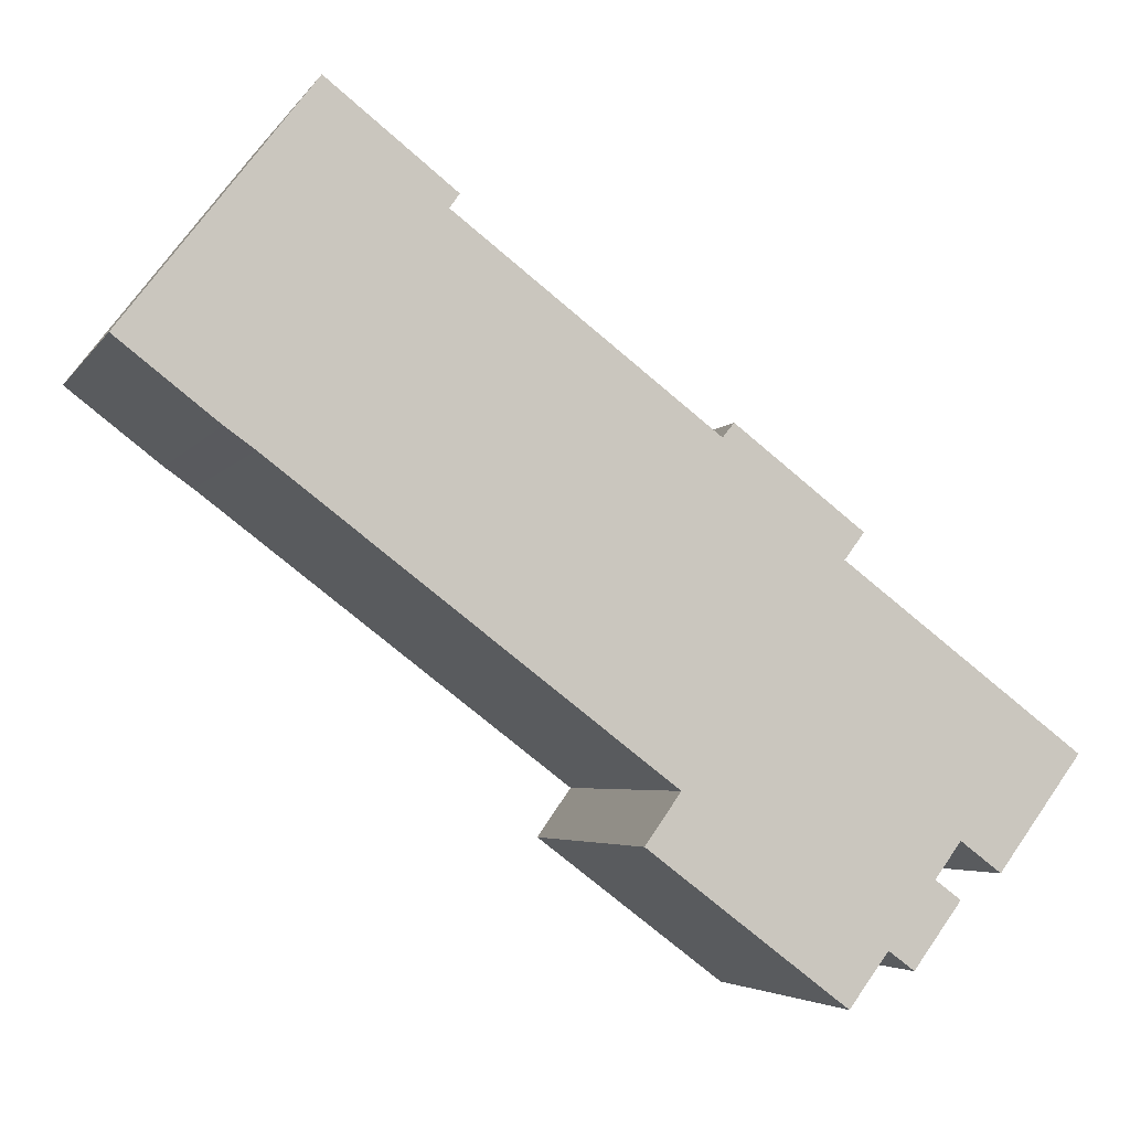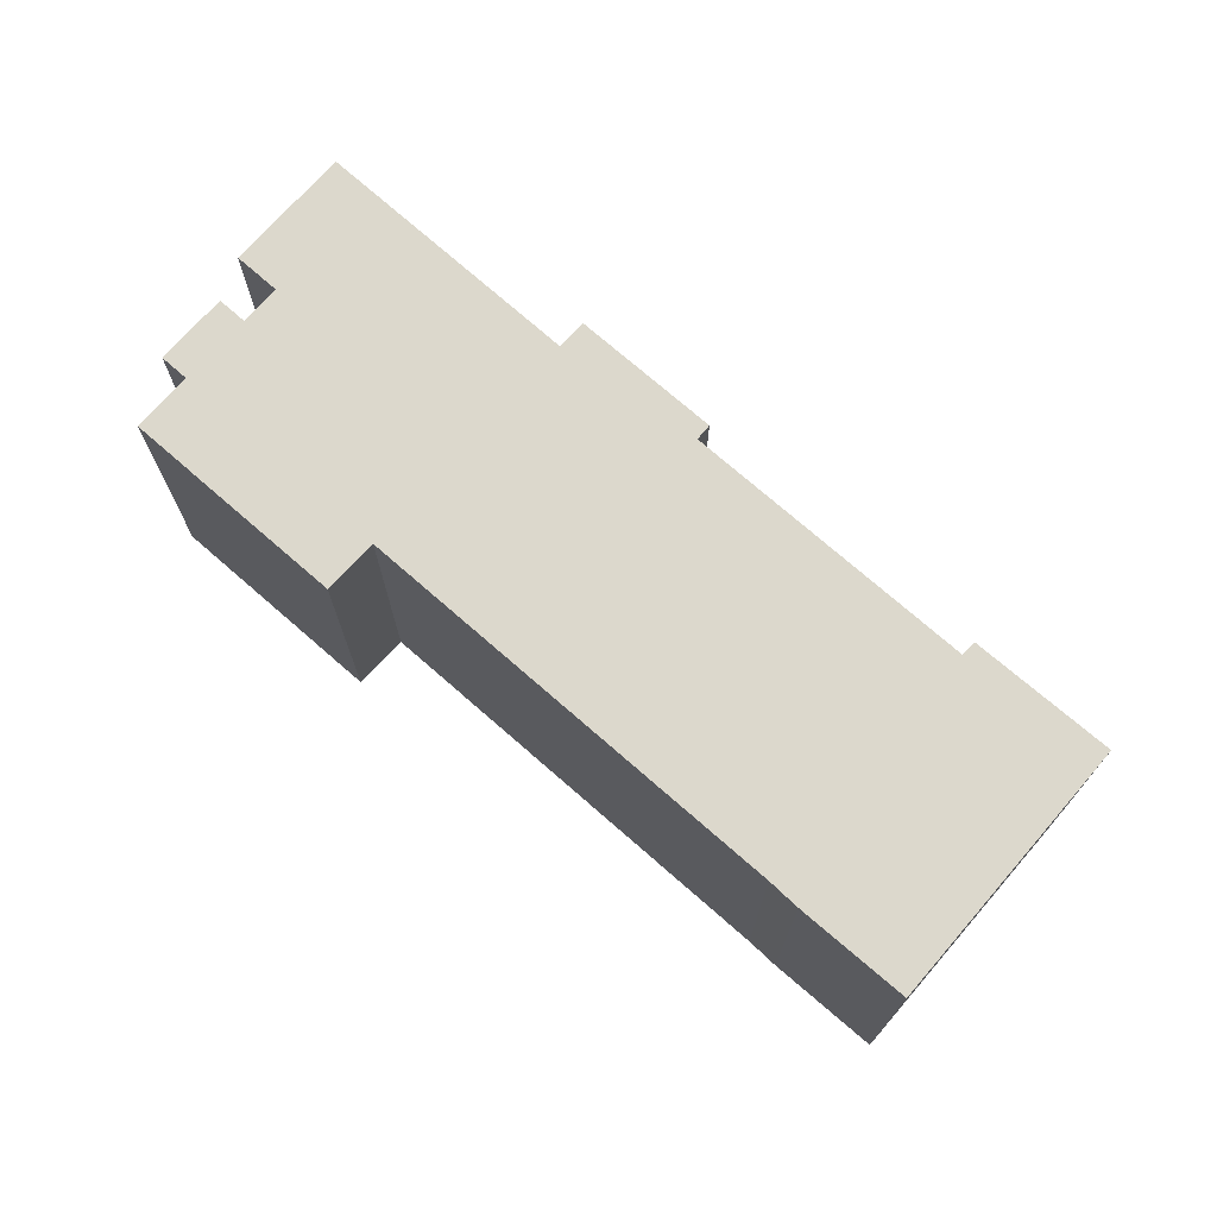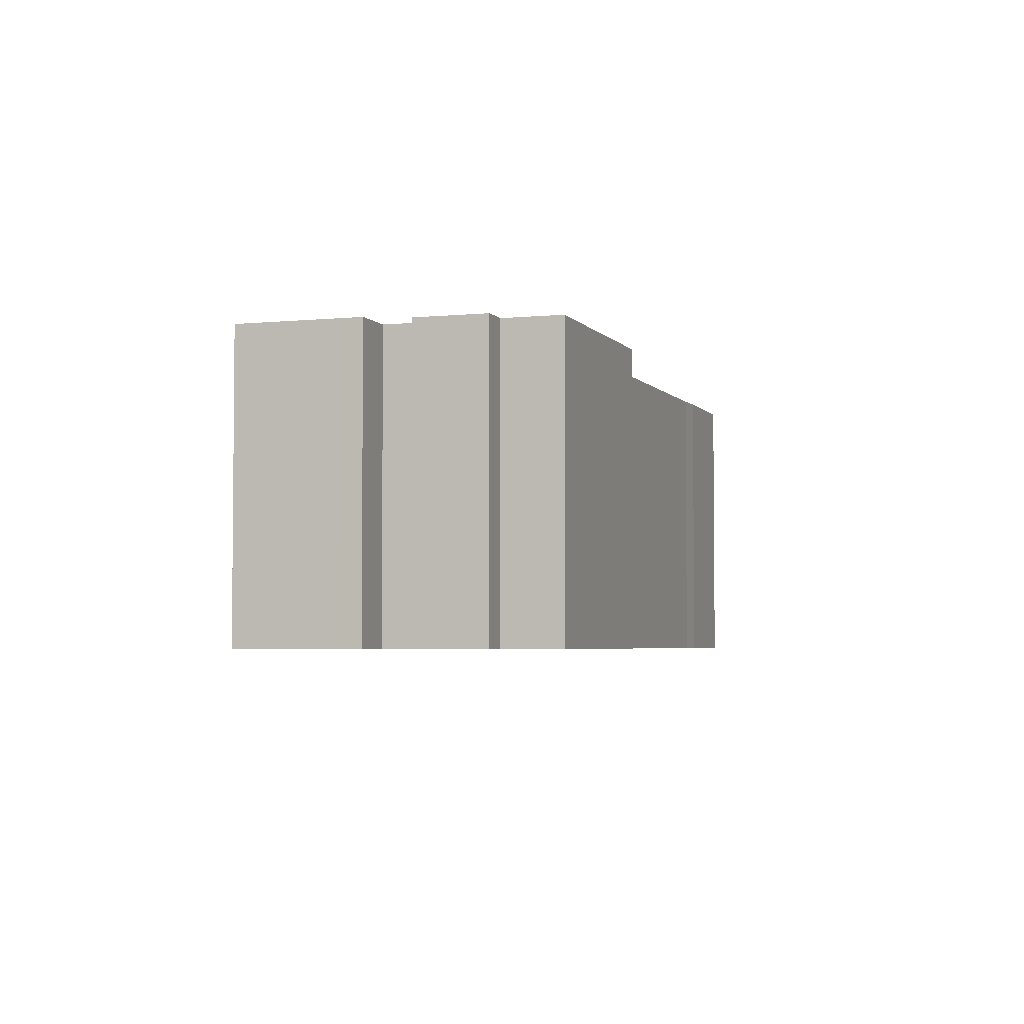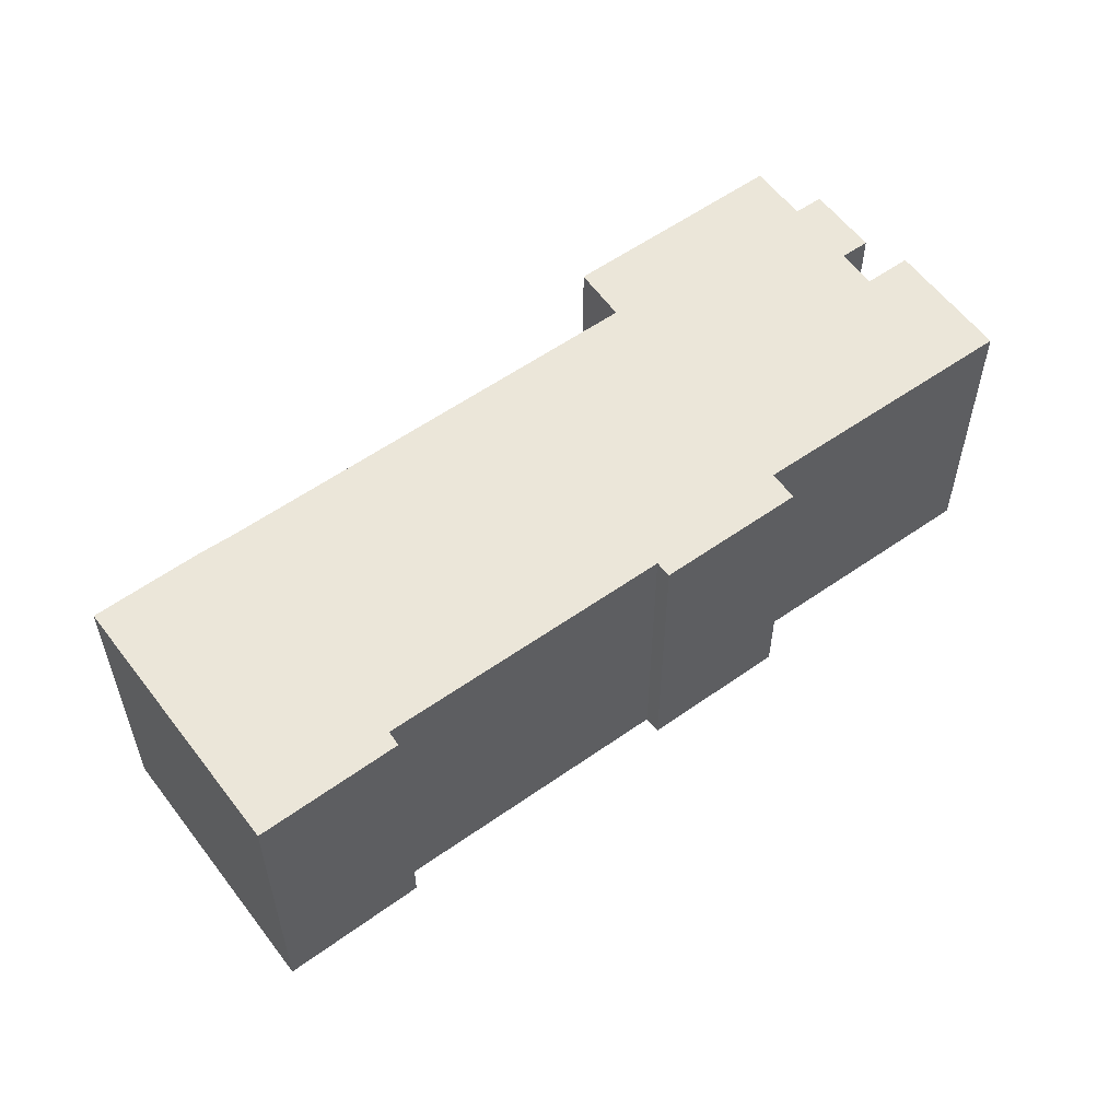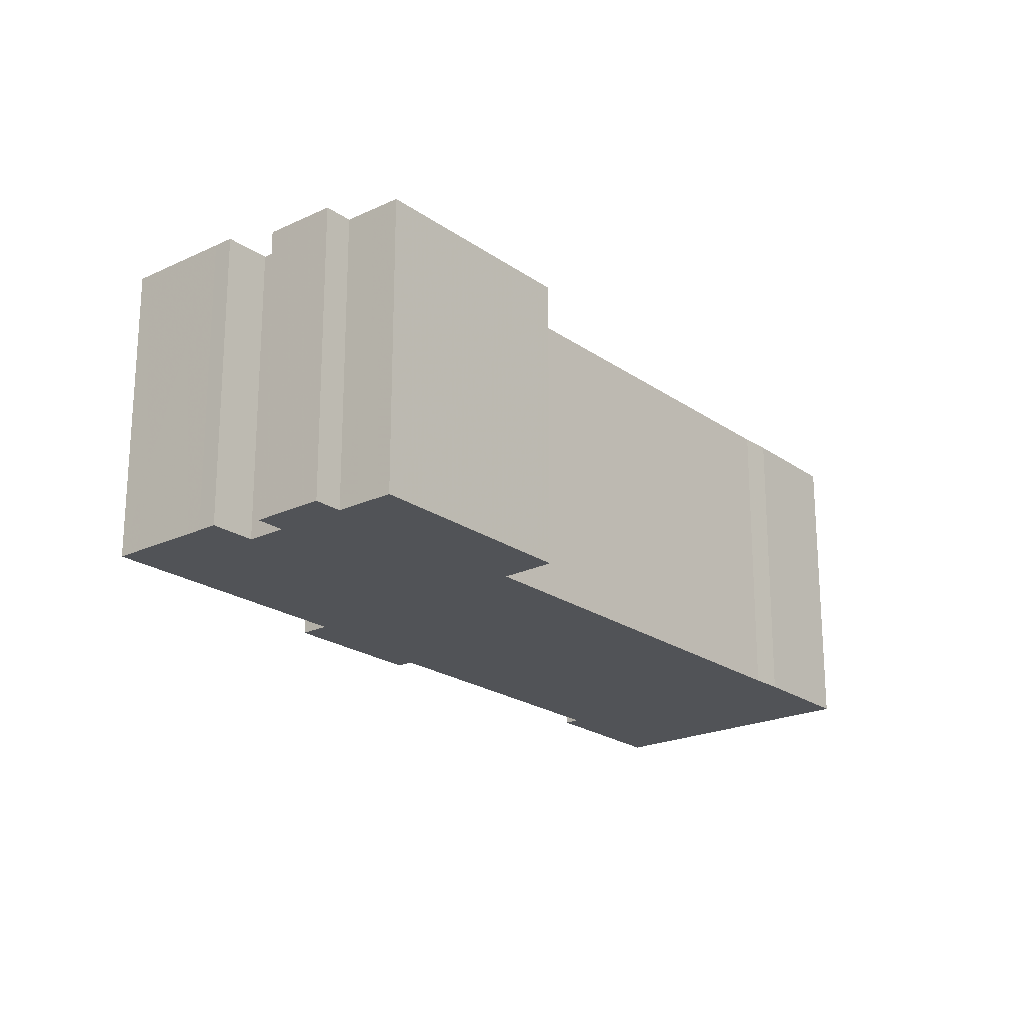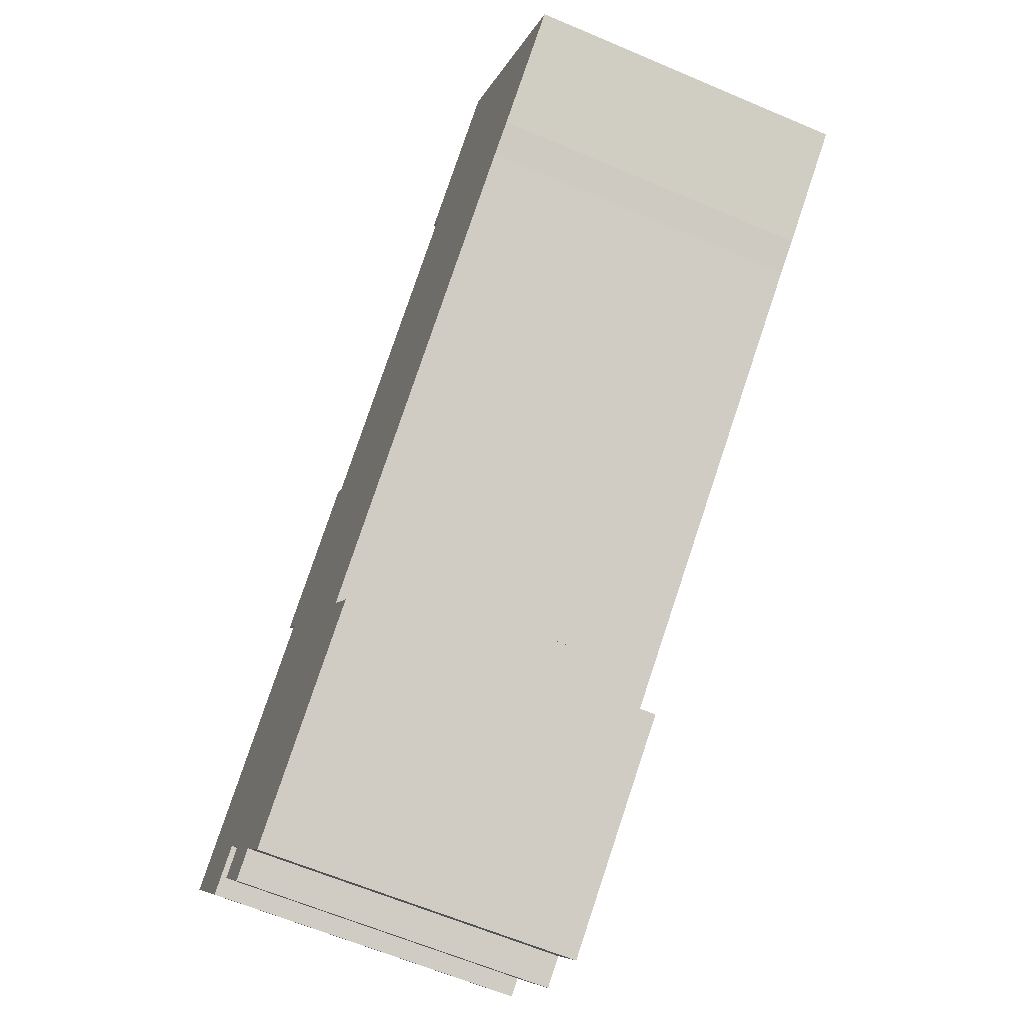
<metadata>
{"format":"obj","ext":"obj","renderer":"f3d","projection":"perspective","resolution":1024,"background":"white","views":[{"elev":-4.4,"azim":-17.8,"up":"+Z"},{"elev":72.7,"azim":-101.7,"up":"+Y"},{"elev":-3.7,"azim":145.7,"up":"+Y"},{"elev":57.2,"azim":0.7,"up":"+Y"},{"elev":-21.7,"azim":166.5,"up":"+Y"},{"elev":-62.6,"azim":-113.4,"up":"+Z"}]}
</metadata>
<code>
v -3.008 -0.06538 0.06629
v -3.015 -0.06538 0.07135
v -3.039 -0.06538 0.09005
v -2.994 -0.06538 0.1486
v -2.966 -0.06538 0.1212
v -2.963 -0.06538 0.1246
v -2.912 -0.06538 -0.005957
v -2.902 -0.06538 0.07315
v -2.899 -0.06538 0.07664
v -2.872 -0.06538 0.04626
v -2.921 -0.06538 -0.01819
v -2.872 -0.06538 -0.05505
v -2.867 -0.06538 0.05274
v -2.862 -0.06538 -0.04206
v -2.856 -0.06538 -0.04681
v -2.85 -0.06538 -0.02628
v -2.844 -0.06538 -0.03103
v -2.844 -0.06538 -0.01755
v -2.834 -0.06538 -0.02507
v -2.831 -0.06538 -0.02077
v -2.813 -0.06538 0.002365
v -3.039 -0.1451 0.09005
v -3.015 -0.1451 0.07135
v -3.008 -0.1451 0.06629
v -2.994 -0.1451 0.1486
v -2.966 -0.1451 0.1212
v -2.963 -0.1451 0.1246
v -2.912 -0.1451 -0.005957
v -2.902 -0.1451 0.07315
v -2.899 -0.1451 0.07664
v -2.872 -0.1451 0.04626
v -2.921 -0.1451 -0.01819
v -2.872 -0.1451 -0.05505
v -2.867 -0.1451 0.05274
v -2.862 -0.1451 -0.04206
v -2.856 -0.1451 -0.04681
v -2.85 -0.1451 -0.02628
v -2.844 -0.1451 -0.03103
v -2.844 -0.1451 -0.01754
v -2.834 -0.1451 -0.02507
v -2.831 -0.1451 -0.02077
v -2.813 -0.1451 0.002365
v -2.912 -0.1451 -0.005957
v -2.92 -0.1451 0.000151
v -2.92 -0.06538 0.000151
v -2.912 -0.06538 -0.005957
v -2.921 -0.1451 -0.01819
v -2.912 -0.1451 -0.005957
v -2.912 -0.06538 -0.005957
v -2.921 -0.06538 -0.01819
v -2.872 -0.1451 -0.05505
v -2.921 -0.1451 -0.01819
v -2.921 -0.06538 -0.01819
v -2.872 -0.06538 -0.05505
v -2.862 -0.1451 -0.04206
v -2.872 -0.1451 -0.05505
v -2.872 -0.06538 -0.05505
v -2.862 -0.06538 -0.04206
v -2.856 -0.1451 -0.04681
v -2.862 -0.1451 -0.04206
v -2.862 -0.06538 -0.04206
v -2.856 -0.06538 -0.04681
v -2.844 -0.1451 -0.03103
v -2.856 -0.1451 -0.04681
v -2.856 -0.06538 -0.04681
v -2.844 -0.06538 -0.03103
v -2.85 -0.1451 -0.02628
v -2.844 -0.1451 -0.03103
v -2.844 -0.06538 -0.03103
v -2.85 -0.06538 -0.02628
v -2.844 -0.1451 -0.01754
v -2.85 -0.1451 -0.02628
v -2.85 -0.06538 -0.02628
v -2.844 -0.06538 -0.01754
v -2.844 -0.1451 -0.01755
v -2.844 -0.1451 -0.01754
v -2.844 -0.06538 -0.01754
v -2.844 -0.06538 -0.01755
v -2.834 -0.1451 -0.02507
v -2.844 -0.1451 -0.01755
v -2.844 -0.06538 -0.01755
v -2.834 -0.06538 -0.02507
v -2.831 -0.1451 -0.02077
v -2.834 -0.1451 -0.02507
v -2.834 -0.06538 -0.02507
v -2.831 -0.06538 -0.02077
v -2.813 -0.1451 0.002365
v -2.831 -0.1451 -0.02077
v -2.831 -0.06538 -0.02077
v -2.813 -0.06538 0.002365
v -2.859 -0.1451 0.03657
v -2.813 -0.1451 0.002365
v -2.813 -0.06538 0.002365
v -2.859 -0.06538 0.03657
v -2.872 -0.1451 0.04626
v -2.859 -0.1451 0.03657
v -2.859 -0.06538 0.03657
v -2.872 -0.06538 0.04626
v -2.867 -0.1451 0.05274
v -2.872 -0.1451 0.04626
v -2.872 -0.06538 0.04626
v -2.867 -0.06538 0.05274
v -2.899 -0.1451 0.07664
v -2.867 -0.1451 0.05274
v -2.867 -0.06538 0.05274
v -2.899 -0.06538 0.07664
v -2.902 -0.1451 0.07315
v -2.899 -0.1451 0.07664
v -2.899 -0.06538 0.07664
v -2.902 -0.06538 0.07315
v -2.966 -0.1451 0.1212
v -2.902 -0.1451 0.07315
v -2.902 -0.06538 0.07315
v -2.966 -0.06538 0.1212
v -2.963 -0.1451 0.1246
v -2.966 -0.1451 0.1212
v -2.966 -0.06538 0.1212
v -2.963 -0.06538 0.1246
v -2.994 -0.1451 0.1486
v -2.963 -0.1451 0.1246
v -2.963 -0.06538 0.1246
v -2.994 -0.06538 0.1486
v -3.039 -0.1451 0.09005
v -2.994 -0.1451 0.1486
v -2.994 -0.06538 0.1486
v -3.039 -0.06538 0.09005
v -3.015 -0.1451 0.07135
v -3.039 -0.1451 0.09005
v -3.039 -0.06538 0.09005
v -3.015 -0.06538 0.07135
v -3.008 -0.1451 0.06629
v -3.015 -0.1451 0.07135
v -3.015 -0.06538 0.07135
v -3.008 -0.06538 0.06629
v -2.92 -0.1451 0.000149
v -3.008 -0.1451 0.06629
v -3.008 -0.06538 0.06629
v -2.92 -0.06538 0.000149
v -2.92 -0.1451 0.000151
v -2.92 -0.1451 0.000149
v -2.92 -0.06538 0.000149
v -2.92 -0.06538 0.000151
f 1 2 3
f 1 3 4
f 1 4 5
f 6 5 4
f 7 1 5
f 7 5 8
f 7 8 9
f 7 9 10
f 11 7 10
f 12 11 10
f 13 10 9
f 14 12 10
f 15 14 10
f 16 15 10
f 17 15 16
f 18 16 10
f 19 18 10
f 20 19 10
f 21 20 10
f 22 23 24
f 25 22 24
f 26 25 24
f 27 25 26
f 26 24 28
f 29 26 28
f 30 29 28
f 31 30 28
f 31 28 32
f 31 32 33
f 34 30 31
f 31 33 35
f 31 35 36
f 31 36 37
f 38 37 36
f 31 37 39
f 31 39 40
f 31 40 41
f 42 31 41
f 43 44 45
f 43 45 46
f 47 48 49
f 47 49 50
f 51 52 53
f 51 53 54
f 55 56 57
f 55 57 58
f 59 60 61
f 59 61 62
f 63 64 65
f 63 65 66
f 67 68 69
f 67 69 70
f 71 72 73
f 71 73 74
f 75 76 77
f 75 77 78
f 79 80 81
f 79 81 82
f 83 84 85
f 83 85 86
f 87 88 89
f 87 89 90
f 91 92 93
f 91 93 94
f 95 96 97
f 95 97 98
f 99 100 101
f 99 101 102
f 103 104 105
f 103 105 106
f 107 108 109
f 107 109 110
f 111 112 113
f 111 113 114
f 115 116 117
f 115 117 118
f 119 120 121
f 119 121 122
f 123 124 125
f 123 125 126
f 127 128 129
f 127 129 130
f 131 132 133
f 131 133 134
f 135 136 137
f 135 137 138
f 139 140 141
f 139 141 142

</code>
